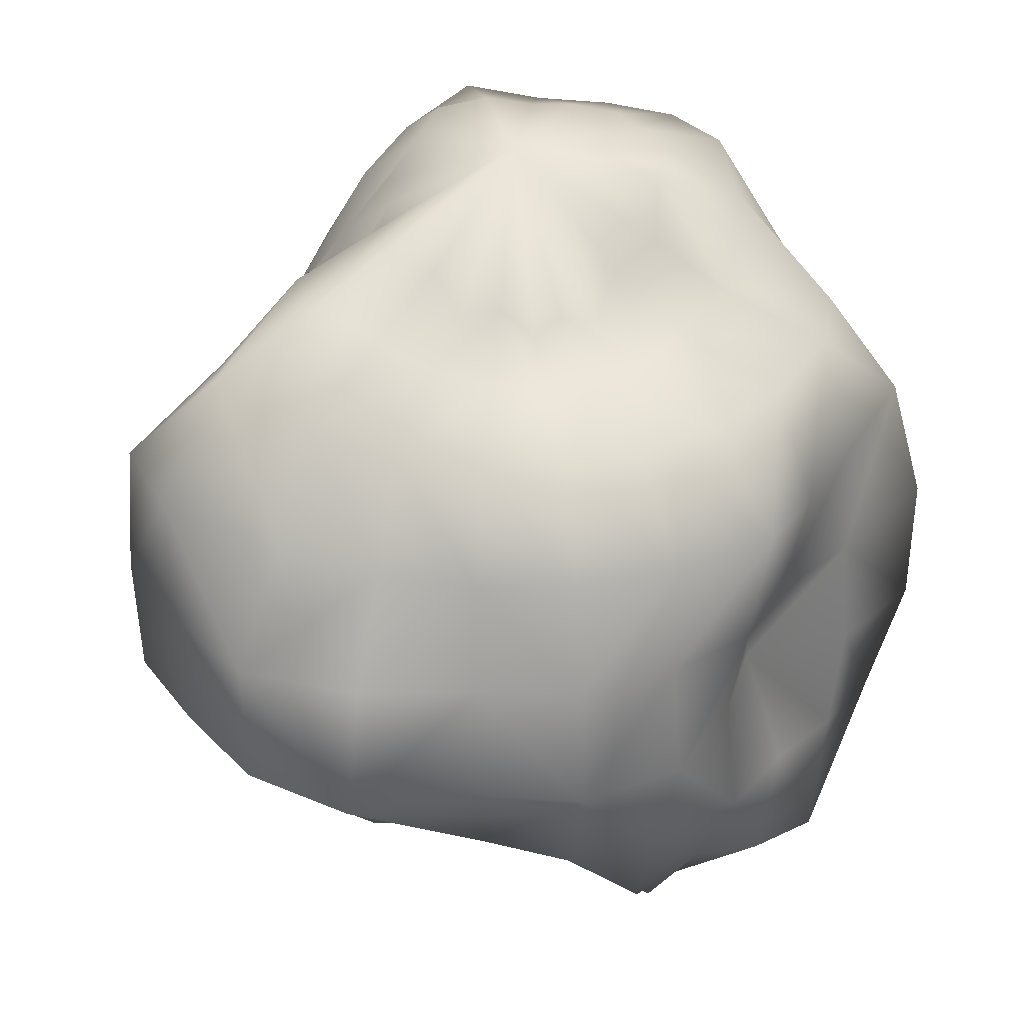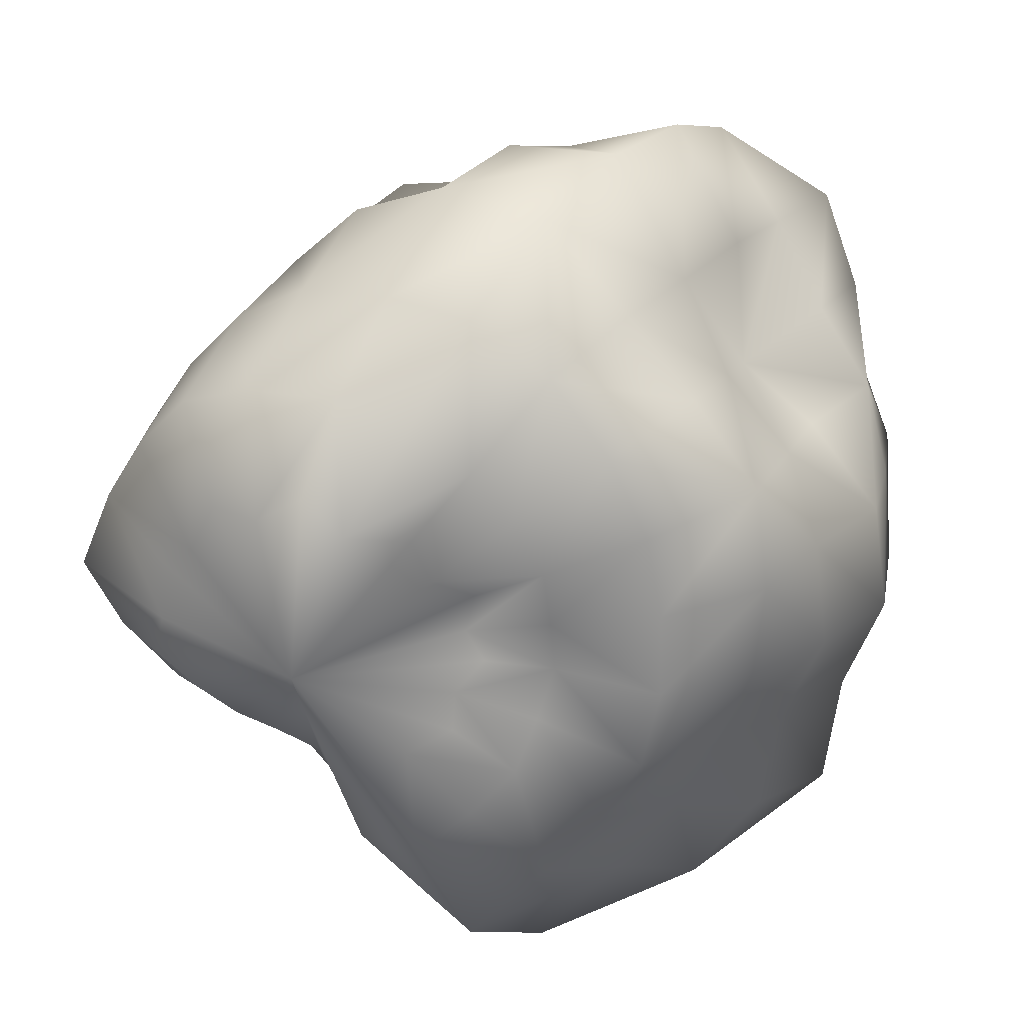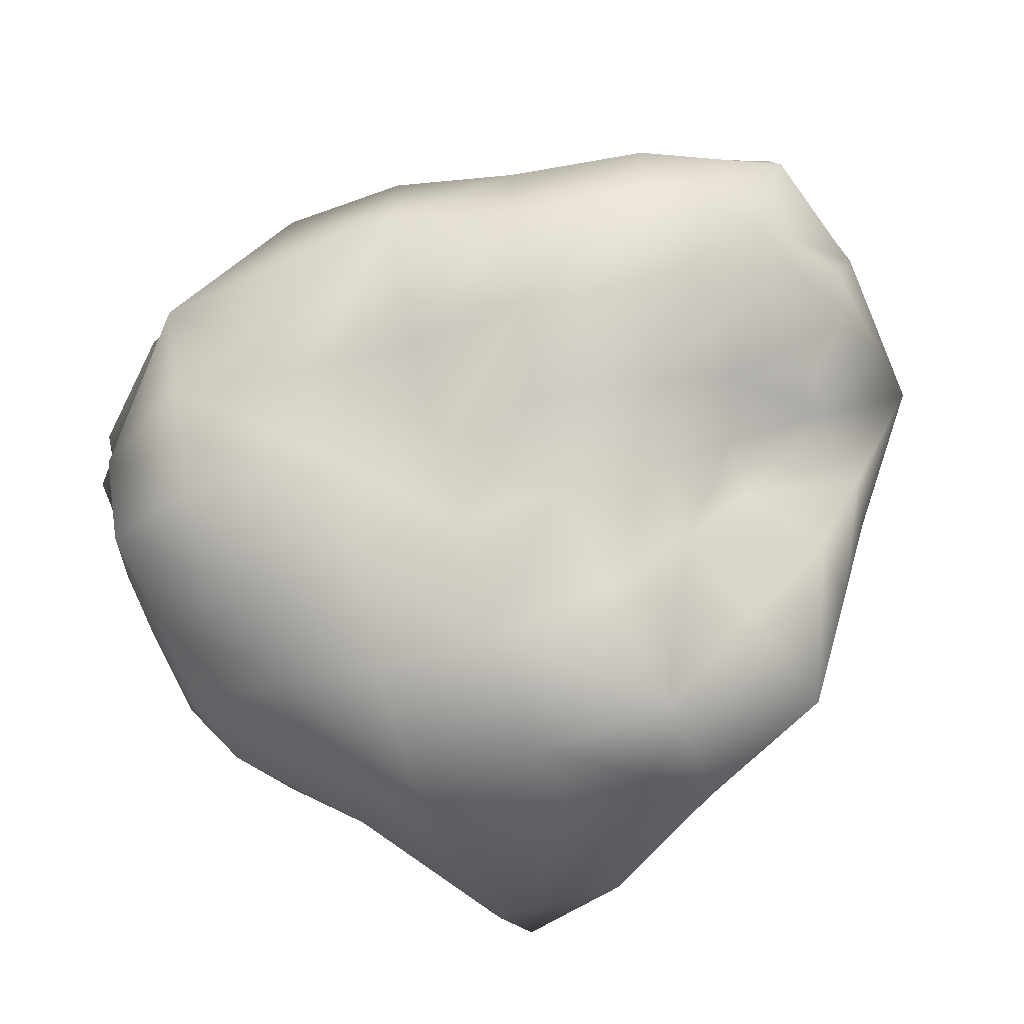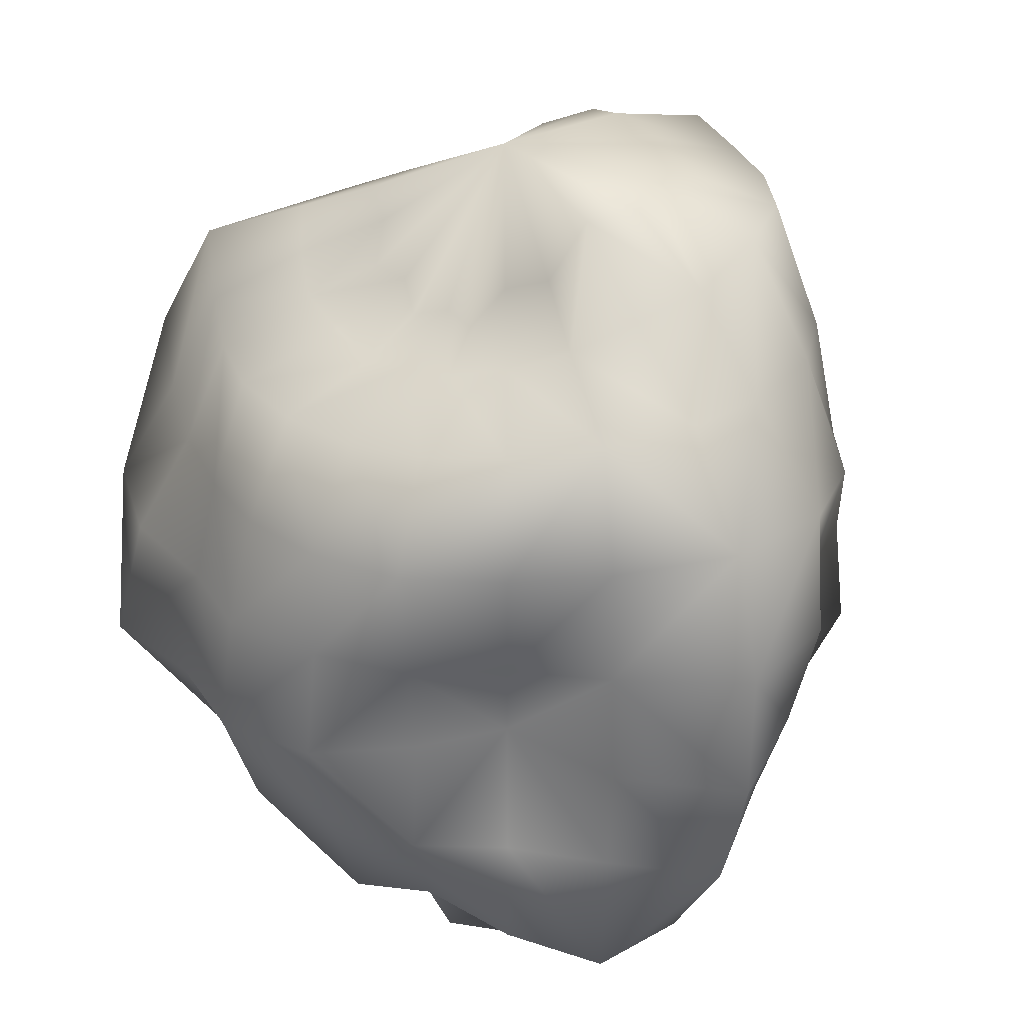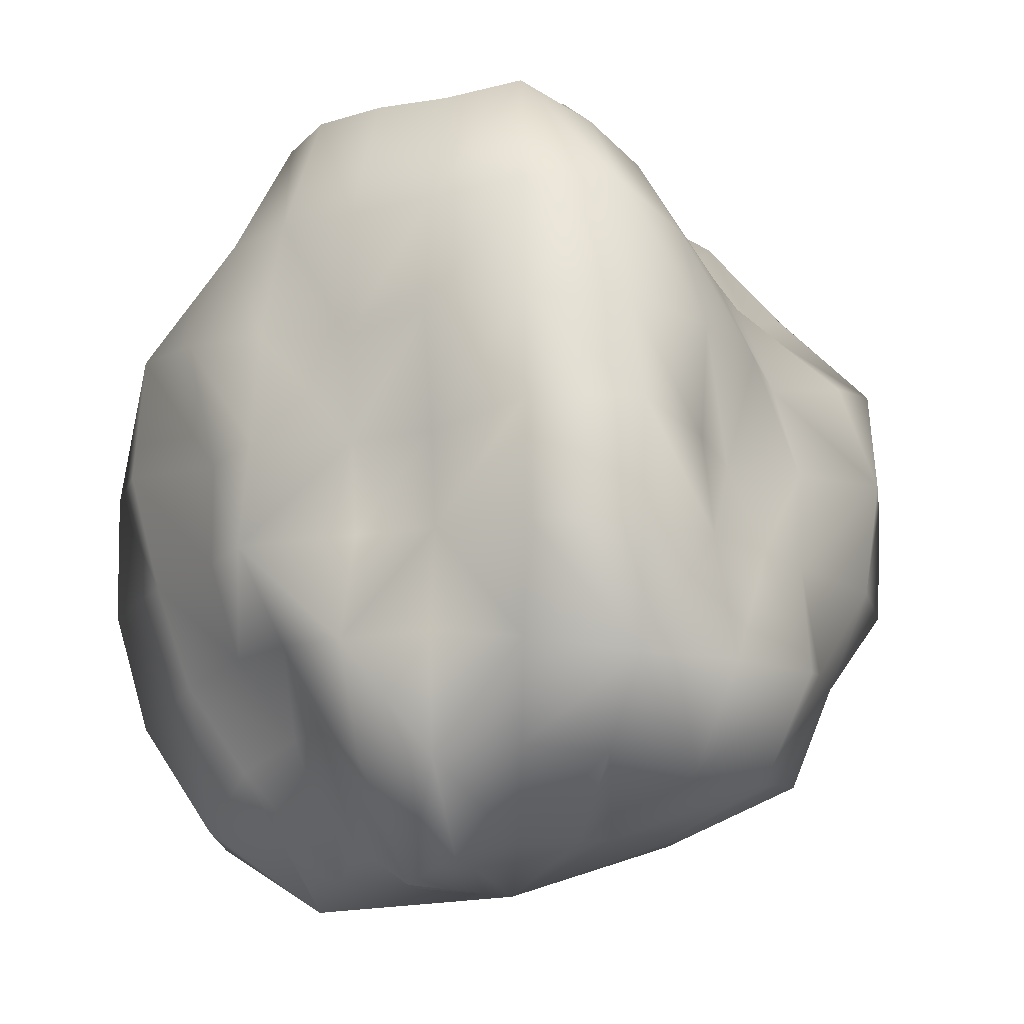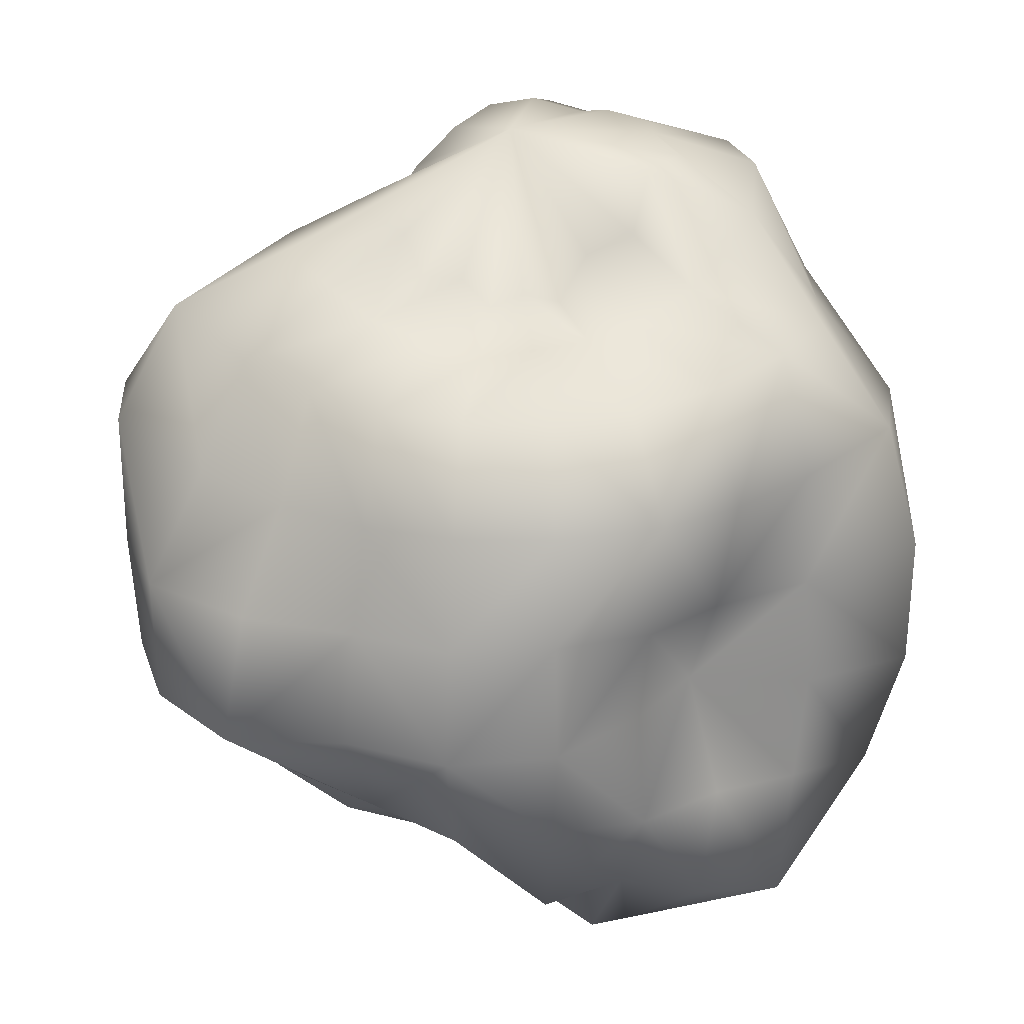
<metadata>
{"format":"obj","ext":"obj","renderer":"f3d","projection":"perspective","resolution":1024,"background":"white","views":[{"elev":31.0,"azim":-108.5,"up":"+Y"},{"elev":24.1,"azim":-150.1,"up":"+Z"},{"elev":-58.2,"azim":110.8,"up":"+Z"},{"elev":30.0,"azim":-49.6,"up":"+Y"},{"elev":-14.1,"azim":80.0,"up":"+Y"},{"elev":23.7,"azim":-89.0,"up":"+Y"}]}
</metadata>
<code>
o Stone_1_LOD1
v 0 0.878 0.04697
v 0 0.757 -0.2046
v -0.08066 0.7394 -0.2277
v -0.1265 0.709 -0.1499
v 0 0.6706 -0.3781
v -0.1237 0.675 -0.3743
v -0.2154 0.6335 -0.2882
v -0.1873 0.6455 -0.1153
v -0.19 0.6403 -0.03981
v -0.2864 0.59 -0.2012
v -0.3154 0.5615 -0.09706
v -0.2255 0.5969 0.01454
v -0.197 0.6134 0.07529
v -0.3357 0.5337 -0.001299
v -0.3377 0.5538 0.09552
v -0.2096 0.6032 0.1427
v -0.1696 0.6828 0.1939
v -0.3312 0.569 0.1982
v -0.2757 0.5867 0.2859
v -0.1498 0.7169 0.28
v -0.07725 0.8187 0.3101
v -0.2215 0.6334 0.3916
v -0.1217 0.6805 0.4616
v 0 0.8283 0.3697
v 0.08059 0.851 0.3214
v 0 0.7159 0.515
v 0.1406 0.7738 0.5259
v 0.1778 0.8433 0.3236
v 0.2182 0.8583 0.236
v 0.278 0.7812 0.4795
v 0.381 0.7807 0.3771
v 0.2961 0.8352 0.1822
v 0.2877 0.8636 0.08833
v 0.4636 0.7748 0.2587
v 0.5132 0.8008 0.1207
v 0.3243 0.8403 0.000338
v 0.2483 0.8152 -0.06642
v 0.48 0.7398 -0.02205
v 0.3981 0.6882 -0.1348
v 0.2181 0.7449 -0.142
v 0.132 0.7368 -0.1585
v 0.298 0.6118 -0.2113
v 0.1877 0.5622 -0.2451
v 0.07482 0.6889 -0.2079
v 0.102 0.5661 -0.3004
v -0 0.5189 -0.5289
v -0.1846 0.5837 -0.5817
v -0 0.3603 -0.718
v -0.2186 0.3654 -0.6975
v -0.3651 0.321 -0.5212
v -0.3123 0.5203 -0.439
v -0.4127 0.4952 -0.3107
v -0.4731 0.2996 -0.363
v -0.5546 0.2921 -0.2063
v -0.4925 0.491 -0.1779
v -0.5243 0.4818 -0.02841
v -0.6204 0.2999 -0.04224
v -0.6444 0.3103 0.1396
v -0.5186 0.4769 0.1215
v -0.4969 0.4953 0.2739
v -0.6259 0.3268 0.3328
v -0.4894 0.3088 0.4711
v -0.4295 0.5128 0.4191
v -0.3278 0.5441 0.5571
v -0.3604 0.3174 0.6078
v -0.2136 0.3573 0.7743
v -0.174 0.5526 0.6395
v 0 0.5392 0.6473
v 0 0.3549 0.7989
v 0.1979 0.3329 0.7211
v 0.1734 0.5509 0.6374
v 0.326 0.5412 0.5542
v 0.3507 0.3095 0.5927
v 0.4524 0.2872 0.439
v 0.4475 0.5321 0.4347
v 0.5454 0.5386 0.296
v 0.5807 0.305 0.3122
v 0.6632 0.3186 0.1423
v 0.6222 0.5616 0.1364
v 0.6278 0.5666 -0.0433
v 0.6745 0.3239 -0.05002
v 0.5818 0.3053 -0.2188
v 0.5153 0.5114 -0.1884
v 0.3855 0.466 -0.287
v 0.4527 0.2877 -0.3453
v 0.3027 0.2702 -0.424
v 0.2649 0.4494 -0.3652
v 0.1406 0.4571 -0.432
v 0.1881 0.3179 -0.5938
v -0 0.1158 -0.7349
v -0.2181 0.1148 -0.6958
v 0 -0.1164 -0.7249
v -0.2138 -0.1147 -0.681
v -0.4257 -0.1186 -0.6154
v -0.4289 0.1174 -0.6205
v -0.5543 0.1092 -0.4333
v -0.5975 -0.1191 -0.4708
v -0.6342 -0.1061 -0.2427
v -0.5973 0.09846 -0.2258
v -0.6776 0.1024 -0.05046
v -0.7106 -0.1091 -0.0552
v -0.6829 -0.1051 0.1452
v -0.65 0.09846 0.1404
v -0.5845 0.0966 0.3139
v -0.547 -0.09297 0.2968
v -0.4033 -0.08349 0.3964
v -0.4523 0.09041 0.4389
v -0.3644 0.1009 0.6139
v -0.3723 -0.105 0.6263
v -0.2304 -0.1228 0.8315
v -0.2317 0.1214 0.8361
v 0 0.1142 0.8171
v 0 -0.1083 0.7592
v 0.1816 -0.09883 0.6654
v 0.182 0.09697 0.6667
v 0.3615 0.1002 0.6095
v 0.3733 -0.1053 0.6279
v 0.4247 -0.08741 0.415
v 0.4377 0.08774 0.4263
v 0.5328 0.08875 0.2903
v 0.5111 -0.0875 0.2804
v 0.7162 -0.1098 0.1499
v 0.7163 0.1077 0.15
v 0.7456 0.1119 -0.06023
v 0.7306 -0.1119 -0.05808
v 0.5921 -0.09971 -0.2234
v 0.5636 0.09333 -0.2104
v 0.4012 0.08117 -0.3007
v 0.4631 -0.09455 -0.3543
v 0.3284 -0.0937 -0.464
v 0.3292 0.09186 -0.4654
v 0.2088 0.1102 -0.664
v 0.2005 -0.1082 -0.6357
v 0 -0.3035 -0.588
v -0.1742 -0.296 -0.5464
v -0 -0.4813 -0.4751
v -0.1387 -0.4324 -0.4254
v -0.224 -0.375 -0.3016
v -0.3226 -0.2857 -0.455
v -0.4457 -0.2825 -0.3392
v -0.2935 -0.3285 -0.2074
v -0.351 -0.347 -0.1133
v -0.545 -0.2868 -0.2019
v -0.6376 -0.308 -0.04471
v -0.4754 -0.4204 -0.02138
v -0.542 -0.5065 0.1249
v -0.6227 -0.3008 0.1365
v -0.5738 -0.3018 0.309
v -0.492 -0.481 0.2716
v -0.4388 -0.5391 0.4272
v -0.4685 -0.2965 0.453
v -0.3605 -0.3187 0.608
v -0.3479 -0.5836 0.5883
v -0.1721 -0.5689 0.633
v -0.2113 -0.3572 0.7665
v 0 -0.3079 0.6909
v 0 -0.4727 0.5796
v 0.131 -0.4251 0.4932
v 0.1644 -0.2794 0.6068
v 0.3137 -0.2781 0.5351
v 0.2638 -0.428 0.4574
v 0.4099 -0.5013 0.4021
v 0.4596 -0.291 0.4452
v 0.5378 -0.2833 0.2926
v 0.5174 -0.5089 0.2833
v 0.5182 -0.4827 0.1215
v 0.6401 -0.309 0.139
v 0.7126 -0.3435 -0.05549
v 0.5502 -0.496 -0.03215
v 0.5263 -0.5371 -0.1934
v 0.6474 -0.3394 -0.2487
v 0.5349 -0.3378 -0.4165
v 0.4513 -0.5373 -0.3441
v 0.299 -0.5118 -0.4183
v 0.345 -0.305 -0.4898
v 0.1785 -0.3031 -0.5609
v 0.1567 -0.4963 -0.4867
v 0 -0.703 0.04697
v -0.149 -0.5206 -0.1849
v -0.09919 -0.5533 -0.2908
v -0 -0.5986 -0.2688
v -0.243 -0.5039 -0.06399
v -0.2055 -0.4122 -0.1311
v -0.3138 -0.601 0.09208
v -0.3283 -0.5174 -0.000238
v -0.2795 -0.7038 0.2891
v -0.3749 -0.6591 0.2182
v -0.1081 -0.7308 0.4151
v -0.2351 -0.6991 0.4128
v 0.1022 -0.6903 0.3952
v 0 -0.6678 0.4641
v 0.2827 -0.7122 0.292
v 0.2161 -0.6371 0.3832
v 0.3317 -0.6363 0.09466
v 0.3787 -0.6664 0.2199
v 0.2988 -0.6233 -0.08947
v 0.3964 -0.6385 -0.01003
v 0.1737 -0.6093 -0.2233
v 0.2892 -0.6072 -0.2036
v 0.1036 -0.5811 -0.306
f 1 2 3
f 5 6 2
f 7 4 6
f 1 4 8
f 7 10 4
f 11 9 10
f 1 9 12
f 11 14 9
f 15 13 14
f 1 13 16
f 15 18 13
f 19 17 18
f 1 17 20
f 19 22 17
f 23 21 22
f 1 21 24
f 23 26 21
f 27 25 26
f 1 25 28
f 27 30 25
f 31 29 30
f 1 29 32
f 31 34 29
f 35 33 34
f 1 33 36
f 35 38 33
f 39 37 38
f 1 37 40
f 39 42 37
f 43 41 42
f 1 41 44
f 43 45 41
f 5 2 45
f 5 46 47
f 48 49 47
f 50 51 47
f 7 6 47
f 7 51 10
f 50 53 51
f 54 55 52
f 11 10 52
f 11 55 14
f 54 57 55
f 58 59 56
f 15 14 56
f 15 59 60
f 58 61 59
f 62 63 61
f 19 18 63
f 19 63 64
f 62 65 64
f 66 67 64
f 23 22 67
f 23 67 26
f 66 69 68
f 70 71 69
f 27 26 68
f 27 71 72
f 70 73 71
f 74 75 72
f 31 30 75
f 31 75 76
f 74 77 76
f 78 79 77
f 35 34 76
f 35 79 80
f 78 81 80
f 82 83 80
f 39 38 83
f 39 83 84
f 82 85 83
f 86 87 84
f 43 42 87
f 43 87 88
f 86 89 87
f 48 46 88
f 5 45 88
f 48 90 49
f 92 93 91
f 94 95 91
f 50 49 95
f 50 95 53
f 94 97 95
f 98 99 97
f 54 53 96
f 54 99 100
f 98 101 99
f 102 103 101
f 58 57 100
f 58 103 61
f 102 105 104
f 106 107 104
f 62 61 107
f 62 107 65
f 106 109 108
f 110 111 108
f 66 65 108
f 66 111 69
f 110 113 111
f 114 115 112
f 70 69 115
f 70 115 116
f 114 117 115
f 118 119 117
f 74 73 119
f 74 119 77
f 118 121 120
f 122 123 121
f 78 77 120
f 78 123 124
f 122 125 124
f 126 127 124
f 82 81 127
f 82 127 128
f 126 129 128
f 130 131 129
f 86 85 131
f 86 131 132
f 130 133 132
f 92 90 133
f 48 89 132
f 92 134 135
f 136 137 135
f 138 139 135
f 94 93 135
f 94 139 97
f 138 141 139
f 142 143 141
f 98 97 143
f 98 143 101
f 142 145 144
f 146 147 144
f 102 101 147
f 102 147 148
f 146 149 148
f 150 151 148
f 106 105 148
f 106 151 152
f 150 153 151
f 154 155 153
f 110 109 155
f 110 155 156
f 154 157 156
f 158 159 156
f 114 113 159
f 114 159 117
f 158 161 160
f 162 163 160
f 118 117 163
f 118 163 121
f 162 165 163
f 166 167 165
f 122 121 167
f 122 167 168
f 166 169 168
f 170 171 168
f 126 125 168
f 126 171 129
f 170 173 172
f 174 175 173
f 130 129 172
f 130 175 133
f 174 177 176
f 136 134 177
f 92 133 176
f 178 179 180
f 138 137 179
f 136 181 137
f 178 182 183
f 142 141 182
f 138 179 141
f 178 184 185
f 146 145 184
f 142 182 145
f 178 186 187
f 150 149 186
f 146 184 149
f 178 188 189
f 154 153 188
f 150 186 153
f 178 190 191
f 158 157 190
f 154 188 157
f 178 192 193
f 162 161 192
f 158 190 161
f 178 194 195
f 166 165 194
f 162 192 165
f 178 196 197
f 170 169 196
f 166 194 169
f 178 198 199
f 174 173 198
f 170 196 173
f 178 181 200
f 136 177 181
f 174 198 177
f 4 1 3
f 6 3 2
f 4 3 6
f 9 1 8
f 10 8 4
f 9 8 10
f 13 1 12
f 14 12 9
f 13 12 14
f 17 1 16
f 18 16 13
f 17 16 18
f 21 1 20
f 22 20 17
f 21 20 22
f 25 1 24
f 26 24 21
f 25 24 26
f 29 1 28
f 30 28 25
f 29 28 30
f 33 1 32
f 34 32 29
f 33 32 34
f 37 1 36
f 38 36 33
f 37 36 38
f 41 1 40
f 42 40 37
f 41 40 42
f 2 1 44
f 45 44 41
f 2 44 45
f 6 5 47
f 46 48 47
f 49 50 47
f 51 7 47
f 51 52 10
f 53 52 51
f 53 54 52
f 55 11 52
f 55 56 14
f 57 56 55
f 57 58 56
f 59 15 56
f 18 15 60
f 61 60 59
f 63 60 61
f 18 60 63
f 22 19 64
f 63 62 64
f 65 66 64
f 22 64 67
f 67 68 26
f 67 66 68
f 71 68 69
f 71 27 68
f 30 27 72
f 73 72 71
f 73 74 72
f 30 72 75
f 34 31 76
f 75 74 76
f 79 76 77
f 79 35 76
f 38 35 80
f 79 78 80
f 81 82 80
f 38 80 83
f 42 39 84
f 85 84 83
f 85 86 84
f 42 84 87
f 45 43 88
f 89 88 87
f 89 48 88
f 46 5 88
f 90 91 49
f 90 92 91
f 93 94 91
f 49 91 95
f 95 96 53
f 97 96 95
f 99 96 97
f 99 54 96
f 57 54 100
f 101 100 99
f 103 100 101
f 103 58 100
f 103 104 61
f 103 102 104
f 105 106 104
f 61 104 107
f 107 108 65
f 107 106 108
f 109 110 108
f 111 66 108
f 111 112 69
f 113 112 111
f 113 114 112
f 69 112 115
f 73 70 116
f 117 116 115
f 119 116 117
f 73 116 119
f 119 120 77
f 119 118 120
f 123 120 121
f 123 78 120
f 81 78 124
f 123 122 124
f 125 126 124
f 81 124 127
f 85 82 128
f 127 126 128
f 131 128 129
f 85 128 131
f 89 86 132
f 131 130 132
f 90 132 133
f 90 48 132
f 93 92 135
f 134 136 135
f 137 138 135
f 139 94 135
f 139 140 97
f 141 140 139
f 143 140 141
f 97 140 143
f 143 144 101
f 143 142 144
f 145 146 144
f 101 144 147
f 105 102 148
f 147 146 148
f 149 150 148
f 151 106 148
f 109 106 152
f 153 152 151
f 155 152 153
f 109 152 155
f 113 110 156
f 155 154 156
f 157 158 156
f 113 156 159
f 159 160 117
f 159 158 160
f 161 162 160
f 117 160 163
f 163 164 121
f 165 164 163
f 167 164 165
f 121 164 167
f 125 122 168
f 167 166 168
f 169 170 168
f 171 126 168
f 171 172 129
f 171 170 172
f 175 172 173
f 175 130 172
f 175 176 133
f 175 174 176
f 134 176 177
f 134 92 176
f 181 178 180
f 137 180 179
f 181 180 137
f 179 178 183
f 141 183 182
f 179 183 141
f 182 178 185
f 145 185 184
f 182 185 145
f 184 178 187
f 149 187 186
f 184 187 149
f 186 178 189
f 153 189 188
f 186 189 153
f 188 178 191
f 157 191 190
f 188 191 157
f 190 178 193
f 161 193 192
f 190 193 161
f 192 178 195
f 165 195 194
f 192 195 165
f 194 178 197
f 169 197 196
f 194 197 169
f 196 178 199
f 173 199 198
f 196 199 173
f 198 178 200
f 177 200 181
f 198 200 177

</code>
